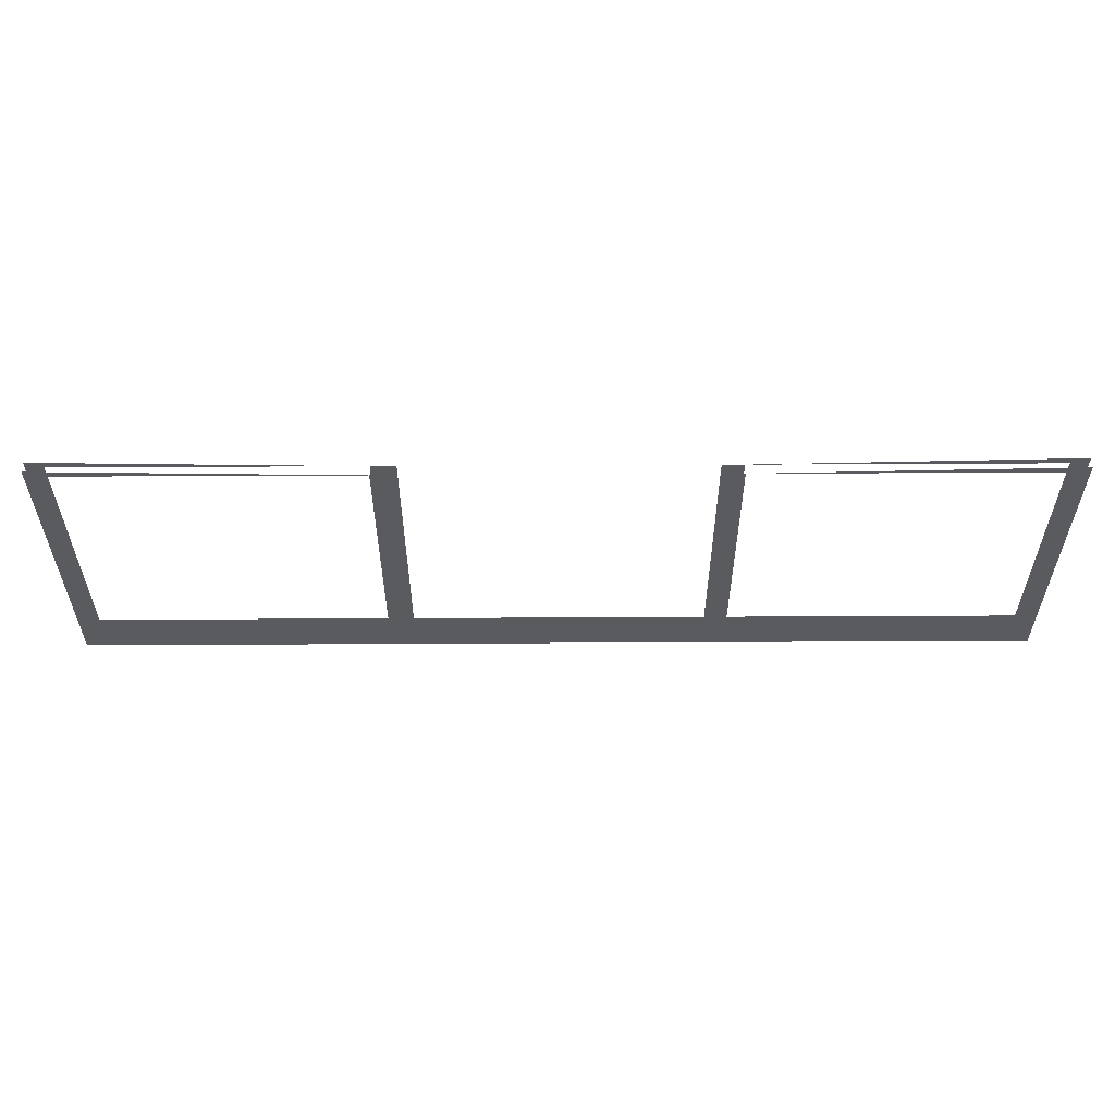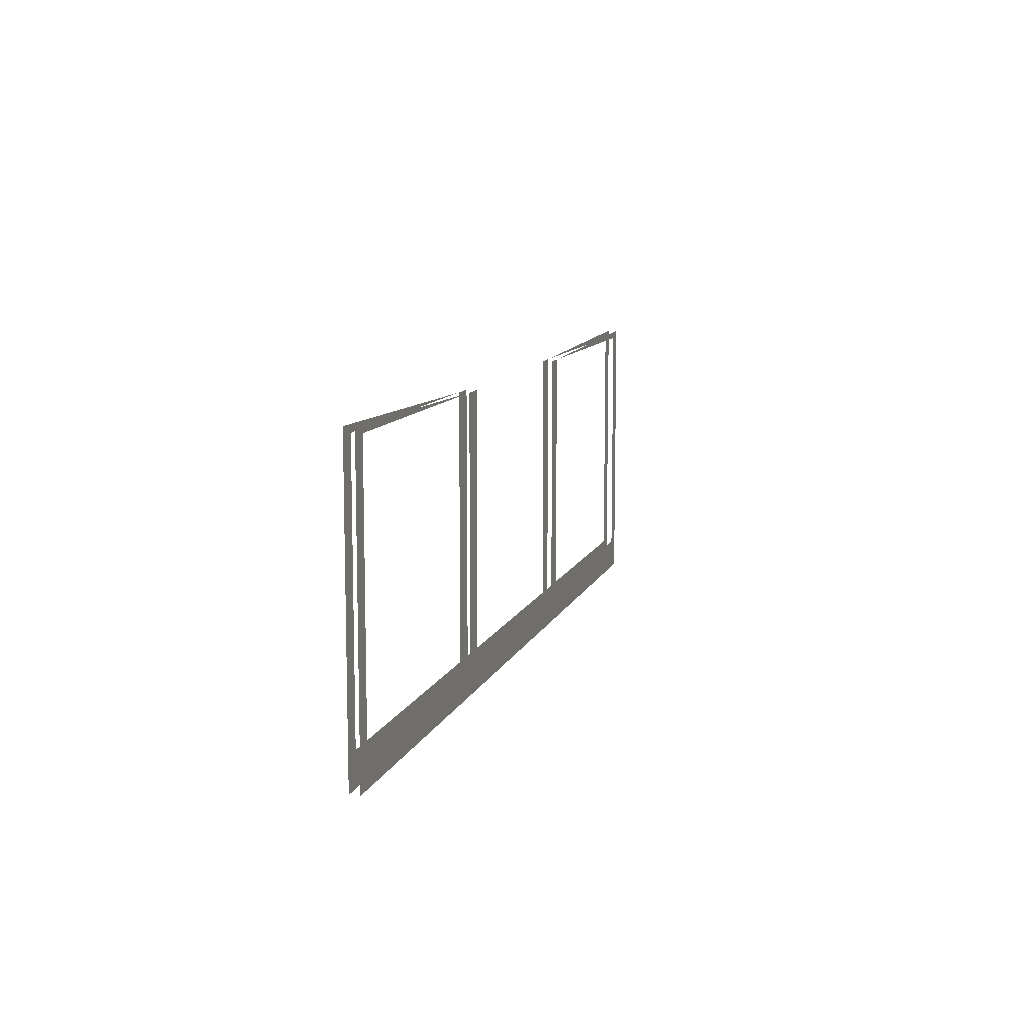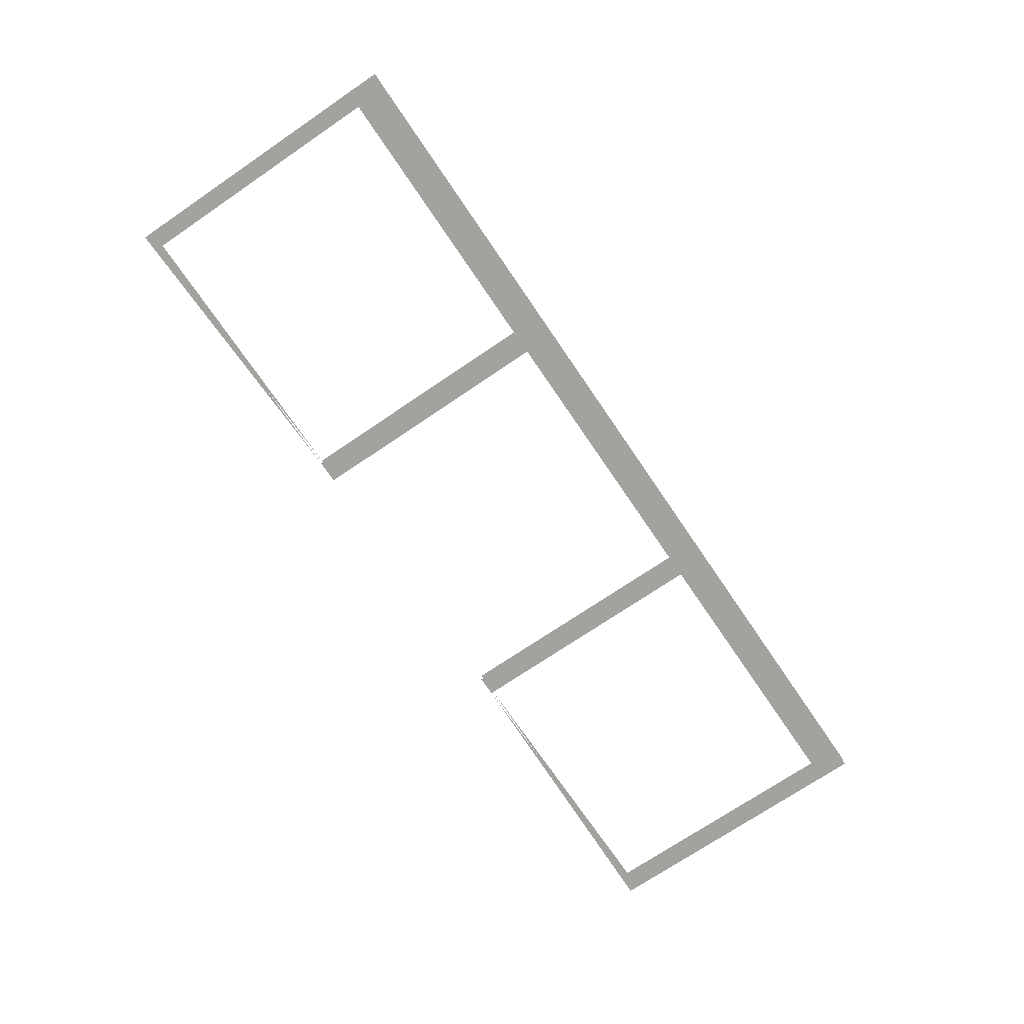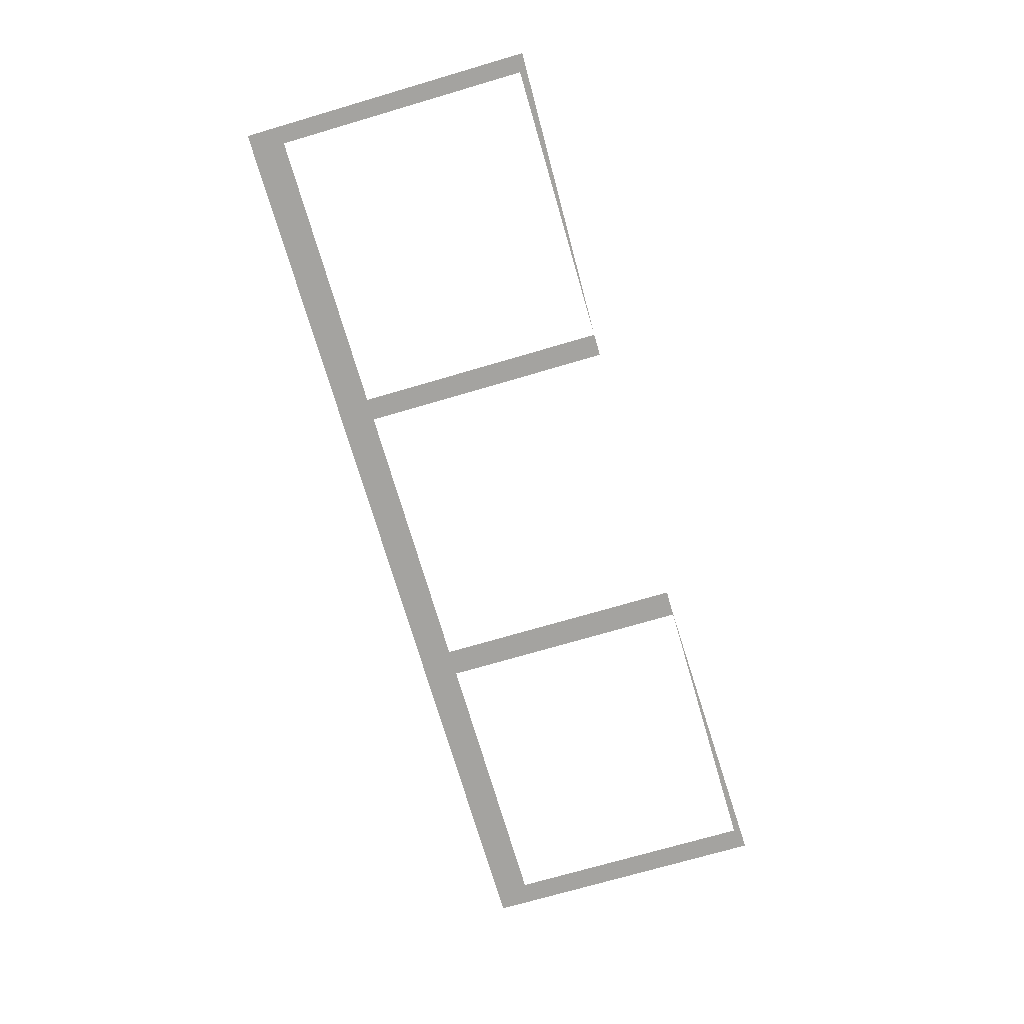
<metadata>
{"format":"obj","ext":"obj","renderer":"f3d","projection":"perspective","resolution":1024,"background":"white","views":[{"elev":56.8,"azim":-0.3,"up":"+Y"},{"elev":10.2,"azim":-74.5,"up":"+Y"},{"elev":-72.4,"azim":-55.8,"up":"+Z"},{"elev":-73.0,"azim":106.3,"up":"+Z"}]}
</metadata>
<code>
o floor_7
v 61.95 -27.95 0
v 61.95 -27.95 -0.1
v 61.95 -24.95 0
v 61.95 -24.95 -0.1
v 71.45 -24.95 0
v 71.45 -24.95 -0.1
v 71.45 -27.95 0
v 71.45 -27.95 -0.1
v 62.12 -27.63 0
v 62.12 -27.63 -0.1
v 62.12 -25.03 0
v 62.12 -25.03 -0.1
v 65.03 -25.03 0
v 65.03 -25.03 -0.1
v 65.03 -27.63 0
v 65.03 -27.63 -0.1
v 65.27 -27.63 0
v 65.27 -27.63 -0.1
v 65.27 -25.03 0
v 65.27 -25.03 -0.1
v 68.17 -27.63 0
v 68.17 -27.63 -0.1
v 68.38 -27.63 0
v 68.38 -27.63 -0.1
v 68.17 -25.03 0
v 68.17 -25.03 -0.1
v 68.38 -25.03 0
v 68.38 -25.03 -0.1
v 71.28 -25.03 0
v 71.28 -25.03 -0.1
v 71.28 -27.63 0
v 71.28 -27.63 -0.1
f 1 9 3
f 4 10 2
f 9 11 3
f 4 12 10
f 11 13 3
f 4 14 12
f 15 17 13
f 14 18 16
f 17 19 13
f 14 20 18
f 21 23 25
f 26 24 22
f 23 27 25
f 26 28 24
f 29 5 27
f 28 6 30
f 29 31 5
f 6 32 30
f 31 7 5
f 6 8 32
f 7 17 1
f 2 18 8
f 17 15 1
f 2 16 18
f 15 9 1
f 2 10 16
f 7 21 17
f 18 22 8
f 7 23 21
f 22 24 8
f 7 31 23
f 24 32 8

</code>
